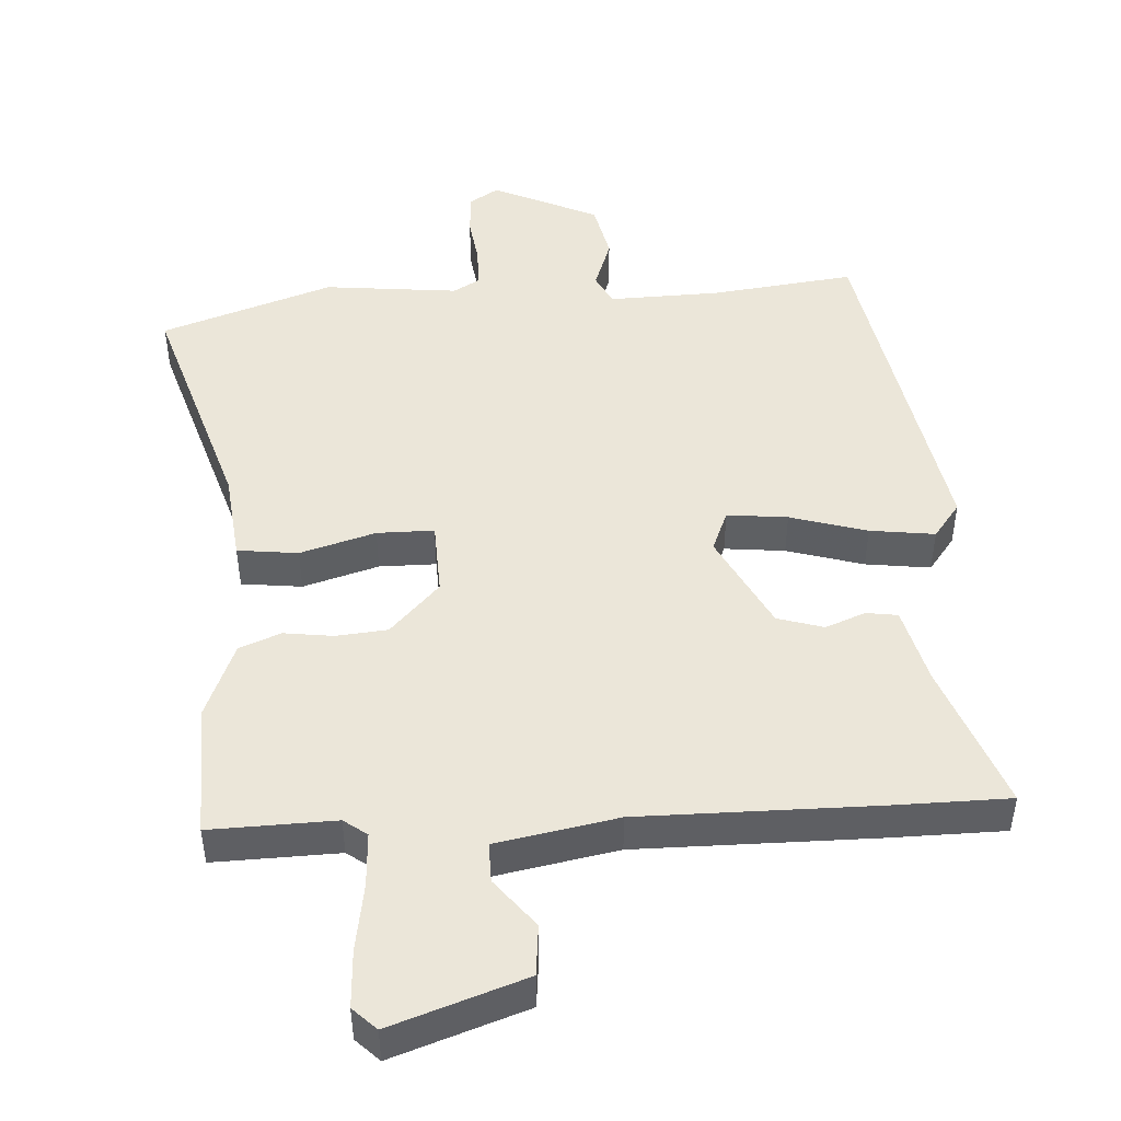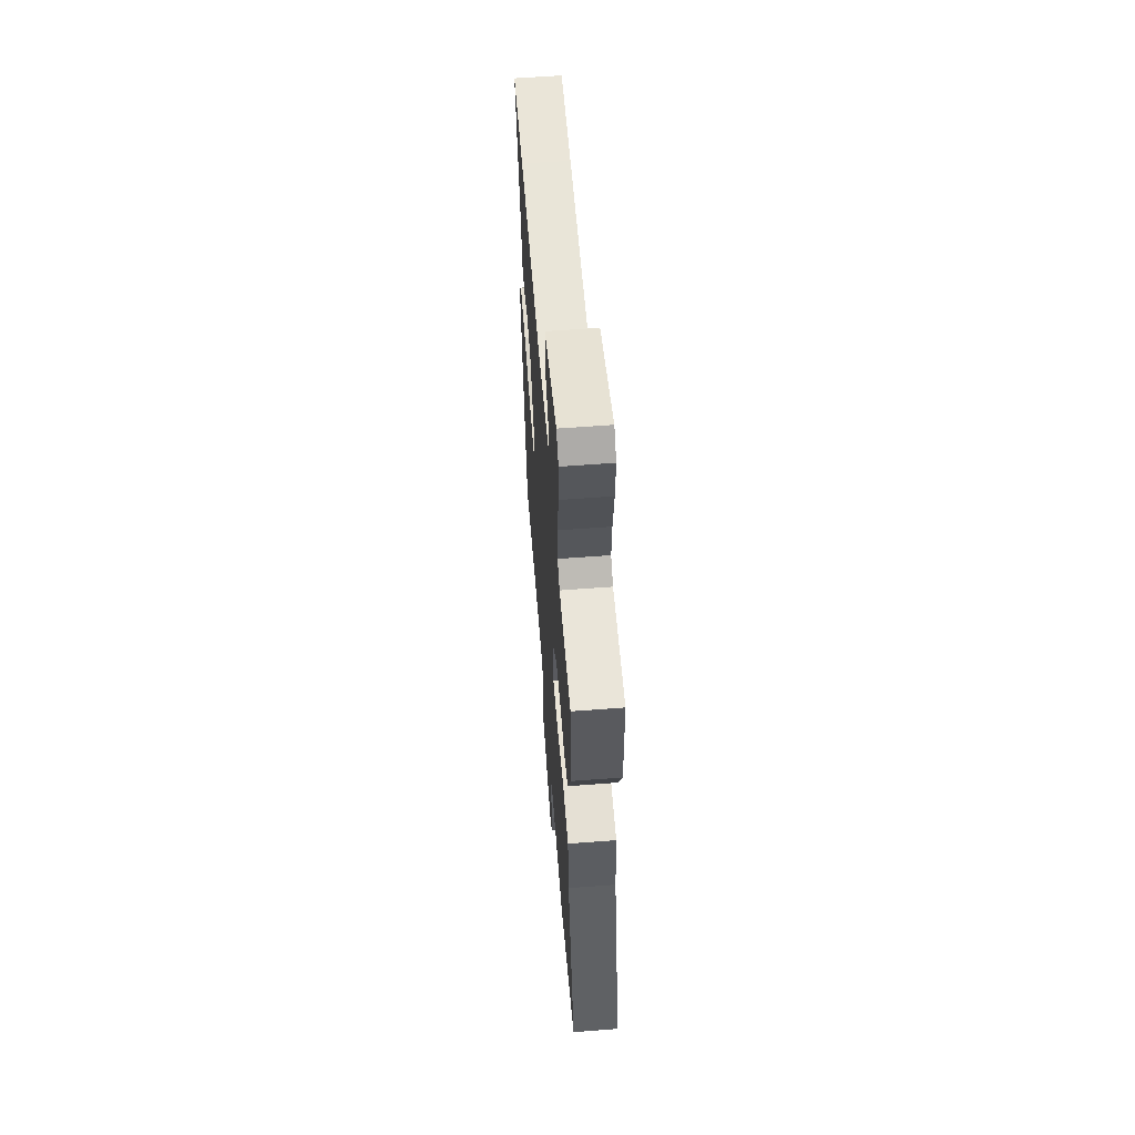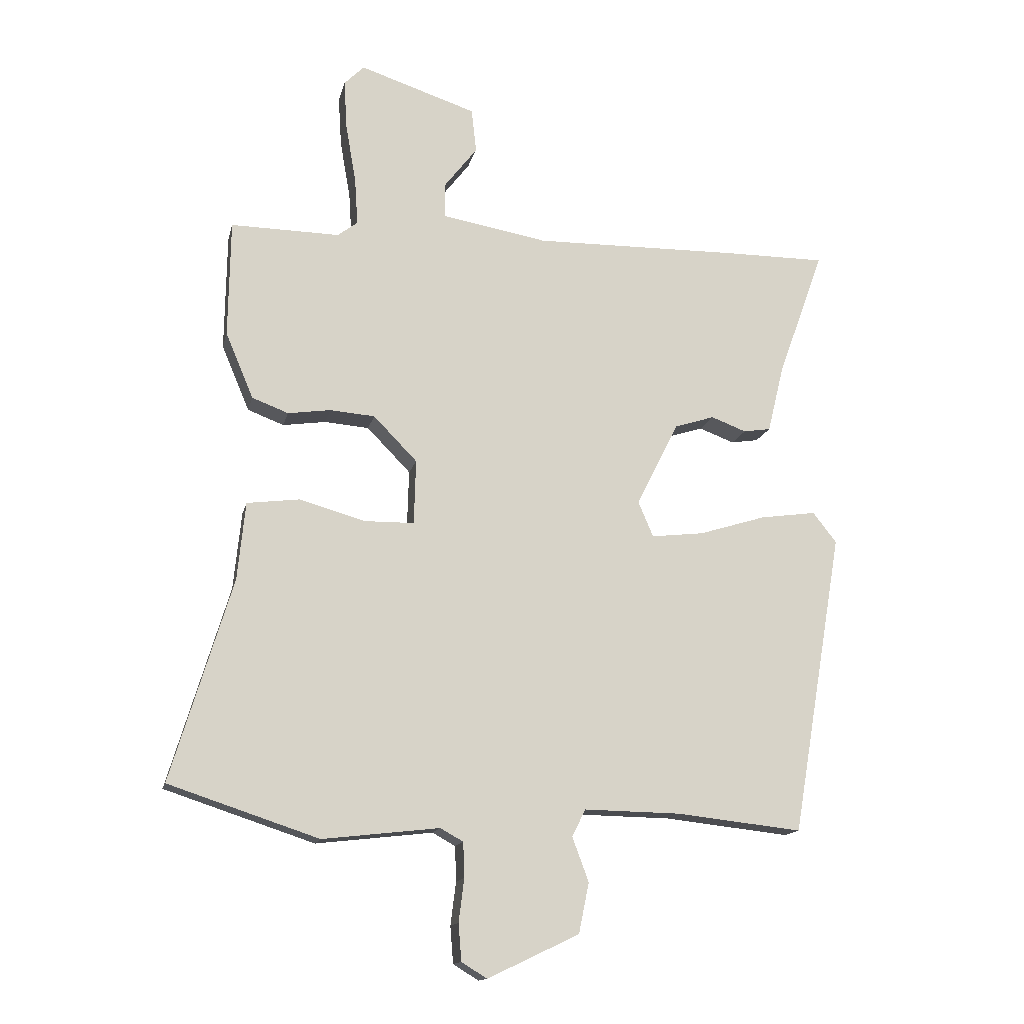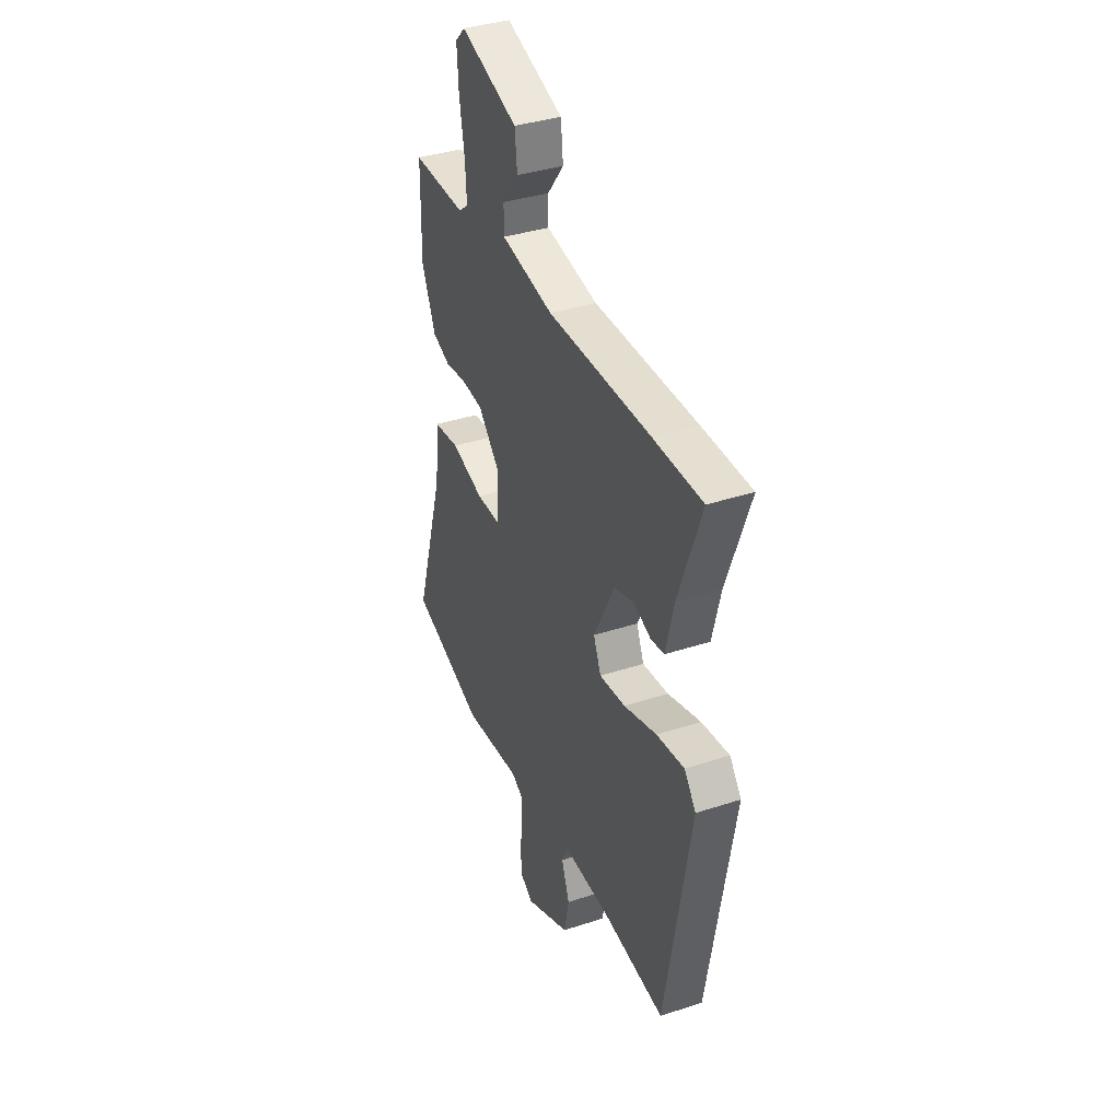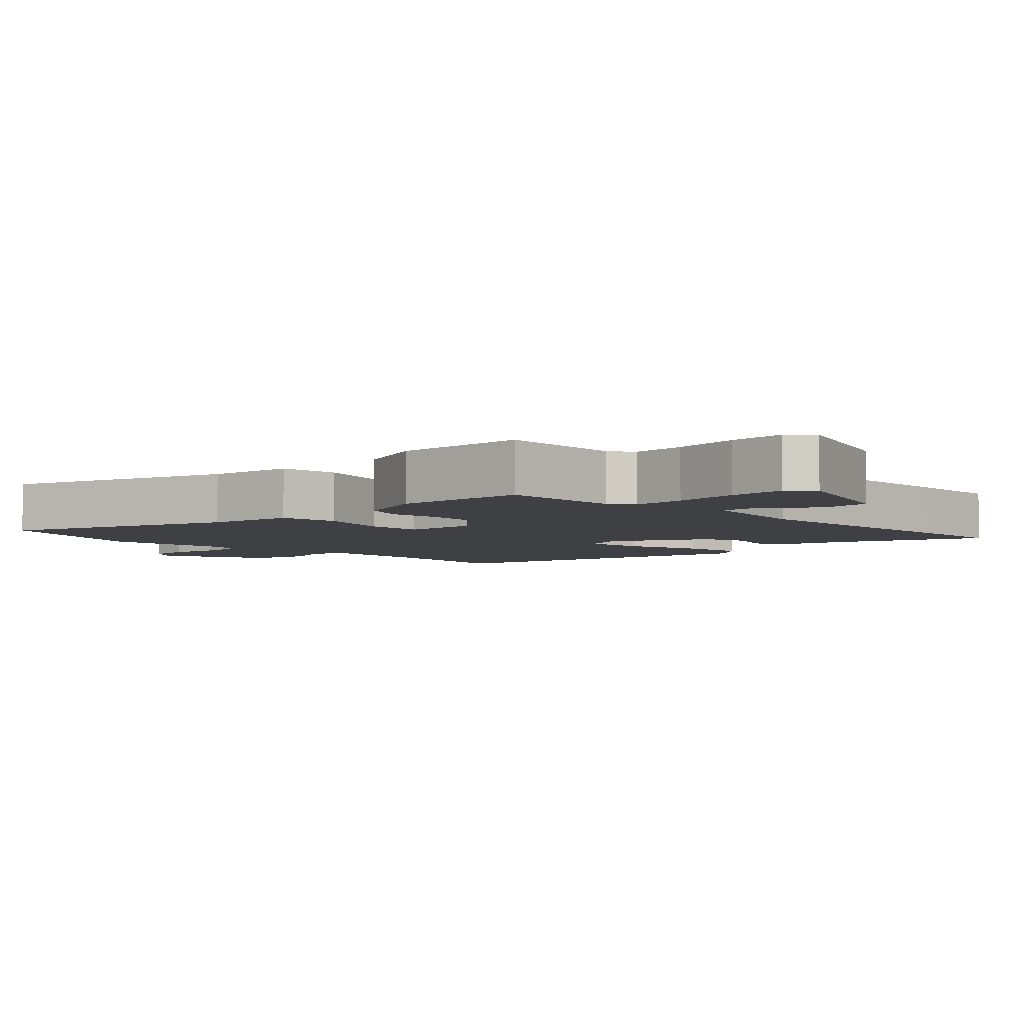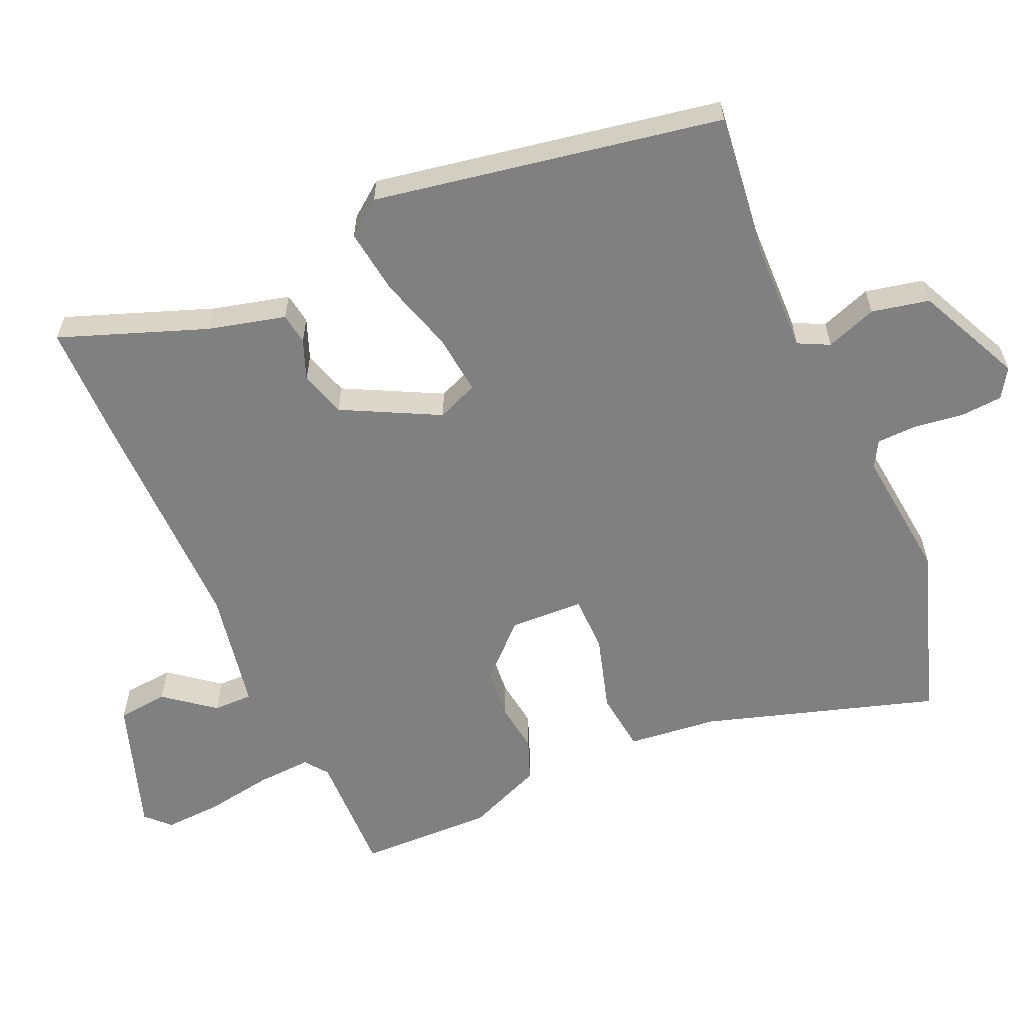
<metadata>
{"format":"obj","ext":"obj","renderer":"f3d","projection":"perspective","resolution":1024,"background":"white","views":[{"elev":47.4,"azim":-4.0,"up":"+Y"},{"elev":58.9,"azim":-94.5,"up":"+Z"},{"elev":-14.5,"azim":-12.3,"up":"+Z"},{"elev":37.3,"azim":67.2,"up":"+Z"},{"elev":-4.8,"azim":-46.9,"up":"+Y"},{"elev":-60.0,"azim":113.4,"up":"+Y"}]}
</metadata>
<code>
v 0.456 0.07 -0.519
v 0.25 0.07 -0.496
v 0.089 0.07 -0.493
v 0.067 0.07 -0.538
v 0.094 0.07 -0.611
v 0.077 0.07 -0.694
v -0.074 0.07 -0.766
v -0.116 0.07 -0.74
v -0.121 0.07 -0.679
v -0.112 0.07 -0.608
v -0.114 0.07 -0.55
v -0.152 0.07 -0.529
v -0.345 0.07 -0.551
v -0.593 0.07 -0.469
v -0.492 0.07 -0.135
v -0.479 0.07 -0.006
v -0.392 0.07 0.005
v -0.283 0.07 -0.026
v -0.201 0.07 -0.025
v -0.198 0.07 0.082
v -0.27 0.07 0.156
v -0.344 0.07 0.162
v -0.415 0.07 0.152
v -0.475 0.07 0.175
v -0.521 0.07 0.284
v -0.518 0.07 0.478
v -0.338 0.07 0.475
v -0.305 0.07 0.5
v -0.31 0.07 0.578
v -0.327 0.07 0.676
v -0.332 0.07 0.758
v -0.299 0.07 0.791
v -0.106 0.07 0.727
v -0.098 0.07 0.654
v -0.153 0.07 0.583
v -0.153 0.07 0.526
v 0.022 0.07 0.495
v 0.365 0.07 0.5
v 0.529 0.07 0.5
v 0.453 0.07 0.289
v 0.426 0.07 0.178
v 0.381 0.07 0.171
v 0.323 0.07 0.193
v 0.257 0.07 0.172
v 0.187 0.07 0.033
v 0.212 0.07 -0.026
v 0.299 0.07 -0.016
v 0.409 0.07 0.018
v 0.502 0.07 0.031
v 0.541 0.07 -0.019
v 0.456 0 -0.519
v 0.25 0 -0.496
v 0.089 0 -0.493
v 0.067 0 -0.538
v 0.094 0 -0.611
v 0.077 0 -0.694
v -0.074 0 -0.766
v -0.116 0 -0.74
v -0.121 0 -0.679
v -0.112 0 -0.608
v -0.114 0 -0.55
v -0.152 0 -0.529
v -0.345 0 -0.551
v -0.593 0 -0.469
v -0.492 0 -0.135
v -0.479 0 -0.006
v -0.392 0 0.005
v -0.283 0 -0.026
v -0.201 0 -0.025
v -0.198 0 0.082
v -0.27 0 0.156
v -0.344 0 0.162
v -0.415 0 0.152
v -0.475 0 0.175
v -0.521 0 0.284
v -0.518 0 0.478
v -0.338 0 0.475
v -0.305 0 0.5
v -0.31 0 0.578
v -0.327 0 0.676
v -0.332 0 0.758
v -0.299 0 0.791
v -0.106 0 0.727
v -0.098 0 0.654
v -0.153 0 0.583
v -0.153 0 0.526
v 0.022 0 0.495
v 0.365 0 0.5
v 0.529 0 0.5
v 0.453 0 0.289
v 0.426 0 0.178
v 0.381 0 0.171
v 0.323 0 0.193
v 0.257 0 0.172
v 0.187 0 0.033
v 0.212 0 -0.026
v 0.299 0 -0.016
v 0.409 0 0.018
v 0.502 0 0.031
v 0.541 0 -0.019
f 47 48 49 50
f 46 47 50 1
f 40 41 42 43
f 40 43 44
f 37 38 39 40
f 36 37 40 44
f 32 33 34 35
f 32 35 36
f 29 30 31 32
f 28 29 32 36
f 27 28 36 44
f 22 23 24 25
f 21 22 25 26
f 20 21 26 27
f 15 16 17 18
f 15 18 19
f 12 13 14 15
f 11 12 15 19
f 7 8 9 10
f 7 10 11
f 4 5 6 7
f 3 4 7 11
f 46 1 2
f 45 46 2 3
f 20 27 44 45
f 19 20 45
f 3 11 19 45
f 100 99 98 97
f 51 100 97 96
f 93 92 91 90
f 94 93 90
f 90 89 88 87
f 94 90 87 86
f 85 84 83 82
f 86 85 82
f 82 81 80 79
f 86 82 79 78
f 94 86 78 77
f 75 74 73 72
f 76 75 72 71
f 77 76 71 70
f 68 67 66 65
f 69 68 65
f 65 64 63 62
f 69 65 62 61
f 60 59 58 57
f 61 60 57
f 57 56 55 54
f 61 57 54 53
f 52 51 96
f 53 52 96 95
f 95 94 77 70
f 95 70 69
f 95 69 61 53
f 1 51 52 2
f 2 52 53 3
f 3 53 54 4
f 4 54 55 5
f 5 55 56 6
f 6 56 57 7
f 7 57 58 8
f 8 58 59 9
f 9 59 60 10
f 10 60 61 11
f 11 61 62 12
f 12 62 63 13
f 13 63 64 14
f 14 64 65 15
f 15 65 66 16
f 16 66 67 17
f 17 67 68 18
f 18 68 69 19
f 19 69 70 20
f 20 70 71 21
f 21 71 72 22
f 22 72 73 23
f 23 73 74 24
f 24 74 75 25
f 25 75 76 26
f 26 76 77 27
f 27 77 78 28
f 28 78 79 29
f 29 79 80 30
f 30 80 81 31
f 31 81 82 32
f 32 82 83 33
f 33 83 84 34
f 34 84 85 35
f 35 85 86 36
f 36 86 87 37
f 37 87 88 38
f 38 88 89 39
f 39 89 90 40
f 40 90 91 41
f 41 91 92 42
f 42 92 93 43
f 43 93 94 44
f 44 94 95 45
f 45 95 96 46
f 46 96 97 47
f 47 97 98 48
f 48 98 99 49
f 49 99 100 50
f 50 100 51 1

</code>
